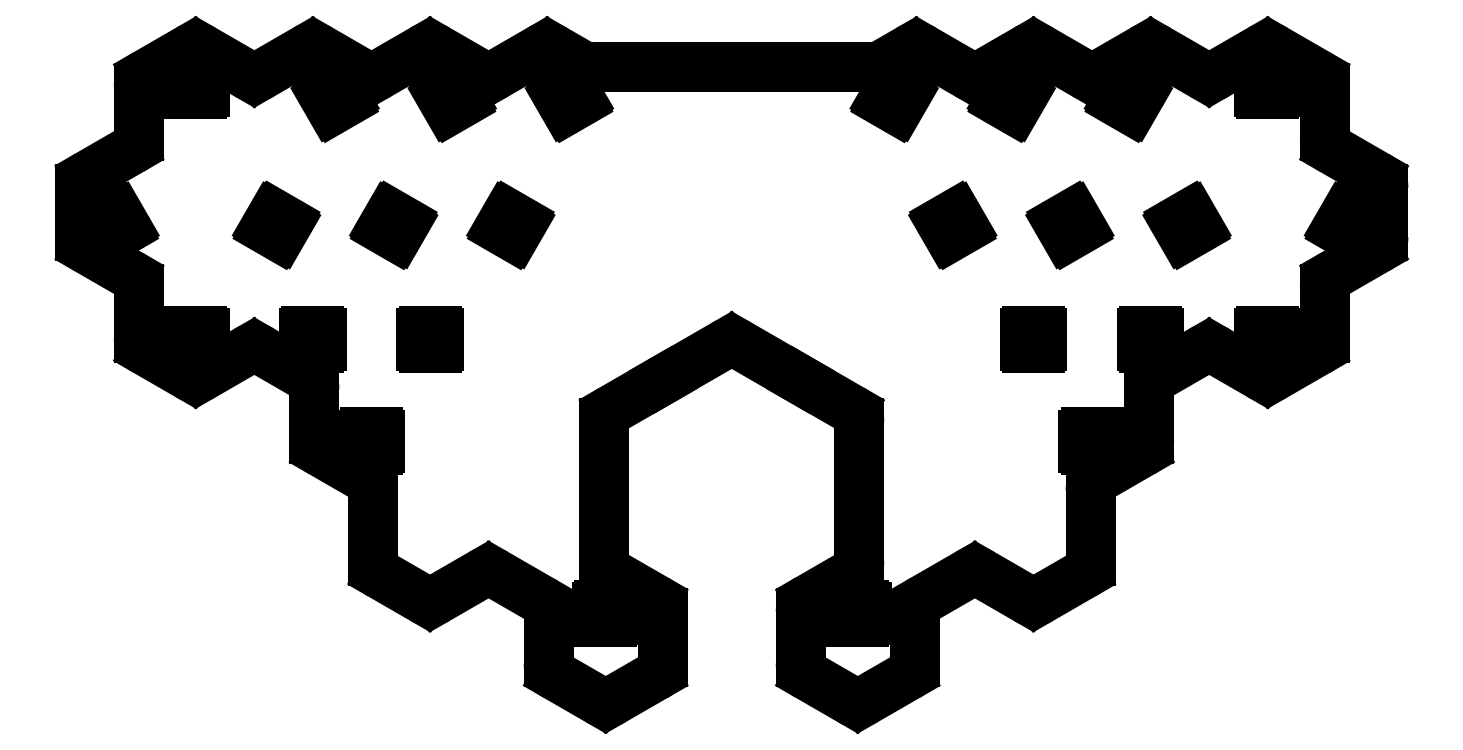
<metadata>
{"format":"dxf","ext":"dxf","renderer":"ezdxf+matplotlib","layout":"modelspace","background":"white","min_lineweight":24,"dpi":150}
</metadata>
<code>
0
SECTION
2
ENTITIES
0
LINE
8
0
10
239.8
20
-174.9
11
232.4
21
-179.3
0
LINE
8
0
10
229.4
20
-179.3
11
221.9
21
-174.9
0
LINE
8
0
10
197.1
20
-160.6
11
189.6
21
-156.3
0
LINE
8
0
10
188.1
20
-153.7
11
188.1
21
-141
0
LINE
8
0
10
186.6
20
-138.4
11
178.9
21
-133.9
0
LINE
8
0
10
154.1
20
-119.6
11
146.6
21
-115.3
0
LINE
8
0
10
134.4
20
-94.08
11
134.4
21
-85.44
0
LINE
8
0
10
146.6
20
-64.22
11
154.1
21
-59.9
0
LINE
8
0
10
178.6
20
-59.9
11
186.4
21
-64.38
0
LINE
8
0
10
189.4
20
-64.38
11
197.1
21
-59.9
0
LINE
8
0
10
221.6
20
-59.9
11
226.4
21
-62.64
0
LINE
8
0
10
281.6
20
-62.64
11
286.4
21
-59.9
0
LINE
8
0
10
310.9
20
-59.9
11
318.6
21
-64.38
0
LINE
8
0
10
321.6
20
-64.38
11
329.4
21
-59.9
0
LINE
8
0
10
353.9
20
-59.9
11
361.4
21
-64.22
0
LINE
8
0
10
373.6
20
-85.44
11
373.6
21
-94.08
0
LINE
8
0
10
361.4
20
-115.3
11
353.9
21
-119.6
0
LINE
8
0
10
329.1
20
-133.9
11
321.4
21
-138.4
0
LINE
8
0
10
319.9
20
-141
11
319.9
21
-153.7
0
LINE
8
0
10
318.4
20
-156.3
11
310.9
21
-160.6
0
LINE
8
0
10
286.1
20
-174.9
11
278.6
21
-179.3
0
LINE
8
0
10
275.6
20
-179.3
11
268.2
21
-174.9
0
LINE
8
0
10
280.1
20
-63.05
11
227.9
21
-63.05
0
ARC
8
0
10
230.9
20
-176.7
40
3
50
240
51
300
0
ARC
8
0
10
191.1
20
-153.7
40
3
50
180
51
240
0
ARC
8
0
10
185.1
20
-141
40
3
50
0
51
60
0
ARC
8
0
10
187.9
20
-61.78
40
3
50
240
51
300
0
ARC
8
0
10
227.9
20
-60.05
40
3
50
240
51
270
0
ARC
8
0
10
280.1
20
-60.05
40
3
50
270
51
300
0
ARC
8
0
10
320.1
20
-61.78
40
3
50
240
51
300
0
ARC
8
0
10
322.9
20
-141
40
3
50
120
51
180
0
ARC
8
0
10
316.9
20
-153.7
40
3
50
300
51
0
0
ARC
8
0
10
277.1
20
-176.7
40
3
50
240
51
300
0
LINE
8
0
10
241.3
20
-172.3
11
241.3
21
-163.2
0
LINE
8
0
10
239.8
20
-160.6
11
232.1
21
-156.2
0
LINE
8
0
10
230.6
20
-153.6
11
230.6
21
-128.4
0
LINE
8
0
10
241.3
20
-120.5
11
252.5
21
-114
0
LINE
8
0
10
255.5
20
-114
11
266.7
21
-120.5
0
LINE
8
0
10
277.4
20
-153.6
11
277.4
21
-128.4
0
LINE
8
0
10
275.9
20
-156.2
11
268.2
21
-160.6
0
LINE
8
0
10
266.7
20
-163.2
11
266.7
21
-172.3
0
LINE
8
0
10
232.1
20
-125.8
11
241.3
21
-120.5
0
LINE
8
0
10
266.7
20
-120.5
11
275.9
21
-125.8
0
ARC
8
0
10
238.3
20
-163.2
40
3
50
0
51
60
0
ARC
8
0
10
233.6
20
-153.6
40
3
50
180
51
240
0
ARC
8
0
10
233.6
20
-128.4
40
3
50
120
51
180
0
ARC
8
0
10
254
20
-116.6
40
3
50
60
51
120
0
ARC
8
0
10
274.4
20
-128.4
40
3
50
0
51
60
0
ARC
8
0
10
274.4
20
-153.6
40
3
50
300
51
0
0
ARC
8
0
10
269.7
20
-163.2
40
3
50
120
51
180
0
LINE
8
0
10
145.1
20
-66.82
11
145.1
21
-75.77
0
LINE
8
0
10
143.6
20
-78.37
11
135.9
21
-82.84
0
LINE
8
0
10
164.9
20
-64.38
11
157.1
21
-59.9
0
LINE
8
0
10
175.6
20
-59.9
11
167.9
21
-64.38
0
LINE
8
0
10
207.9
20
-64.38
11
200.1
21
-59.9
0
LINE
8
0
10
218.6
20
-59.9
11
210.9
21
-64.38
0
LINE
8
0
10
372.1
20
-82.84
11
364.4
21
-78.37
0
LINE
8
0
10
362.9
20
-75.77
11
362.9
21
-66.82
0
LINE
8
0
10
340.1
20
-64.38
11
332.4
21
-59.9
0
LINE
8
0
10
350.9
20
-59.9
11
343.1
21
-64.38
0
LINE
8
0
10
297.1
20
-64.38
11
289.4
21
-59.9
0
LINE
8
0
10
307.9
20
-59.9
11
300.1
21
-64.38
0
LINE
8
0
10
135.9
20
-96.68
11
143.6
21
-101.2
0
LINE
8
0
10
145.1
20
-103.7
11
145.1
21
-112.7
0
LINE
8
0
10
157.1
20
-119.6
11
164.9
21
-115.1
0
LINE
8
0
10
167.9
20
-115.1
11
175.9
21
-119.8
0
LINE
8
0
10
177.4
20
-122.4
11
177.4
21
-131.3
0
LINE
8
0
10
200.1
20
-160.6
11
207.9
21
-156.2
0
LINE
8
0
10
210.9
20
-156.2
11
218.9
21
-160.8
0
LINE
8
0
10
220.4
20
-163.4
11
220.4
21
-172.3
0
LINE
8
0
10
362.9
20
-112.7
11
362.9
21
-103.7
0
LINE
8
0
10
364.4
20
-101.2
11
372.1
21
-96.68
0
LINE
8
0
10
330.6
20
-131.3
11
330.6
21
-122.4
0
LINE
8
0
10
332.1
20
-119.8
11
340.1
21
-115.1
0
LINE
8
0
10
343.1
20
-115.1
11
350.9
21
-119.6
0
LINE
8
0
10
287.6
20
-172.3
11
287.6
21
-163.4
0
LINE
8
0
10
289.1
20
-160.8
11
297.1
21
-156.2
0
LINE
8
0
10
300.1
20
-156.2
11
307.9
21
-160.6
0
ARC
8
0
10
223.4
20
-172.3
40
3
50
180
51
240
0
ARC
8
0
10
217.4
20
-163.4
40
3
50
0
51
60
0
ARC
8
0
10
209.4
20
-158.8
40
3
50
60
51
120
0
ARC
8
0
10
198.6
20
-158
40
3
50
240
51
300
0
ARC
8
0
10
180.4
20
-131.3
40
3
50
180
51
240
0
ARC
8
0
10
174.4
20
-122.4
40
3
50
0
51
60
0
ARC
8
0
10
166.4
20
-117.7
40
3
50
60
51
120
0
ARC
8
0
10
155.6
20
-117
40
3
50
240
51
300
0
ARC
8
0
10
148.1
20
-112.7
40
3
50
180
51
240
0
ARC
8
0
10
142.1
20
-103.7
40
3
50
0
51
60
0
ARC
8
0
10
137.4
20
-94.08
40
3
50
180
51
240
0
ARC
8
0
10
137.4
20
-85.44
40
3
50
120
51
180
0
ARC
8
0
10
142.1
20
-75.77
40
3
50
300
51
0
0
ARC
8
0
10
148.1
20
-66.82
40
3
50
120
51
180
0
ARC
8
0
10
155.6
20
-62.5
40
3
50
60
51
120
0
ARC
8
0
10
166.4
20
-61.78
40
3
50
240
51
300
0
ARC
8
0
10
177.1
20
-62.5
40
3
50
60
51
120
0
ARC
8
0
10
198.6
20
-62.5
40
3
50
60
51
120
0
ARC
8
0
10
209.4
20
-61.78
40
3
50
240
51
300
0
ARC
8
0
10
220.1
20
-62.5
40
3
50
60
51
120
0
ARC
8
0
10
287.9
20
-62.5
40
3
50
60
51
120
0
ARC
8
0
10
298.6
20
-61.78
40
3
50
240
51
300
0
ARC
8
0
10
309.4
20
-62.5
40
3
50
60
51
120
0
ARC
8
0
10
330.9
20
-62.5
40
3
50
60
51
120
0
ARC
8
0
10
341.6
20
-61.78
40
3
50
240
51
300
0
ARC
8
0
10
352.4
20
-62.5
40
3
50
60
51
120
0
ARC
8
0
10
359.9
20
-66.82
40
3
50
0
51
60
0
ARC
8
0
10
365.9
20
-75.77
40
3
50
180
51
240
0
ARC
8
0
10
370.6
20
-85.44
40
3
50
0
51
60
0
ARC
8
0
10
370.6
20
-94.08
40
3
50
300
51
0
0
ARC
8
0
10
365.9
20
-103.7
40
3
50
120
51
180
0
ARC
8
0
10
359.9
20
-112.7
40
3
50
300
51
0
0
ARC
8
0
10
352.4
20
-117
40
3
50
240
51
300
0
ARC
8
0
10
341.6
20
-117.7
40
3
50
60
51
120
0
ARC
8
0
10
333.6
20
-122.4
40
3
50
120
51
180
0
ARC
8
0
10
327.6
20
-131.3
40
3
50
300
51
0
0
ARC
8
0
10
309.4
20
-158
40
3
50
240
51
300
0
ARC
8
0
10
298.6
20
-158.8
40
3
50
60
51
120
0
ARC
8
0
10
290.6
20
-163.4
40
3
50
120
51
180
0
ARC
8
0
10
284.6
20
-172.3
40
3
50
300
51
0
0
ARC
8
0
10
269.7
20
-172.3
40
3
50
180
51
240
0
ARC
8
0
10
238.3
20
-172.3
40
3
50
300
51
0
0
LINE
8
0
10
154.4
20
-68.04
11
156.8
21
-68.04
0
LINE
8
0
10
157.2
20
-67.64
11
157.2
21
-65.24
0
LINE
8
0
10
156.8
20
-64.84
11
154.4
21
-64.84
0
LINE
8
0
10
154
20
-65.24
11
154
21
-67.64
0
ARC
8
0
10
156.8
20
-67.64
40
0.4
50
270
51
0
0
ARC
8
0
10
156.8
20
-65.24
40
0.4
50
0
51
90
0
ARC
8
0
10
154.4
20
-65.24
40
0.4
50
90
51
180
0
ARC
8
0
10
154.4
20
-67.64
40
0.4
50
180
51
270
0
LINE
8
0
10
179.2
20
-68.55
11
180.4
21
-70.63
0
LINE
8
0
10
180.9
20
-70.78
11
183
21
-69.58
0
LINE
8
0
10
183.2
20
-69.03
11
182
21
-66.95
0
LINE
8
0
10
181.4
20
-66.8
11
179.3
21
-68
0
ARC
8
0
10
180.7
20
-70.43
40
0.4
50
210
51
300
0
ARC
8
0
10
182.8
20
-69.23
40
0.4
50
300
51
30
0
ARC
8
0
10
181.6
20
-67.15
40
0.4
50
30
51
120
0
ARC
8
0
10
179.5
20
-68.35
40
0.4
50
120
51
210
0
LINE
8
0
10
222.2
20
-68.55
11
223.4
21
-70.63
0
LINE
8
0
10
223.9
20
-70.78
11
226
21
-69.58
0
LINE
8
0
10
226.2
20
-69.03
11
225
21
-66.95
0
LINE
8
0
10
224.4
20
-66.8
11
222.3
21
-68
0
ARC
8
0
10
223.7
20
-70.43
40
0.4
50
210
51
300
0
ARC
8
0
10
225.8
20
-69.23
40
0.4
50
300
51
30
0
ARC
8
0
10
224.6
20
-67.15
40
0.4
50
30
51
120
0
ARC
8
0
10
222.5
20
-68.35
40
0.4
50
120
51
210
0
LINE
8
0
10
142.8
20
-92.35
11
141.6
21
-90.27
0
LINE
8
0
10
141
20
-90.12
11
139
21
-91.32
0
LINE
8
0
10
138.8
20
-91.87
11
140
21
-93.95
0
LINE
8
0
10
140.6
20
-94.1
11
142.6
21
-92.9
0
ARC
8
0
10
141.2
20
-90.47
40
0.4
50
30
51
120
0
ARC
8
0
10
139.2
20
-91.67
40
0.4
50
120
51
210
0
ARC
8
0
10
140.4
20
-93.75
40
0.4
50
210
51
300
0
ARC
8
0
10
142.4
20
-92.55
40
0.4
50
300
51
30
0
LINE
8
0
10
200.7
20
-68.55
11
201.9
21
-70.63
0
LINE
8
0
10
202.4
20
-70.78
11
204.5
21
-69.58
0
LINE
8
0
10
204.7
20
-69.03
11
203.5
21
-66.95
0
LINE
8
0
10
202.9
20
-66.8
11
200.8
21
-68
0
ARC
8
0
10
202.2
20
-70.43
40
0.4
50
210
51
300
0
ARC
8
0
10
204.3
20
-69.23
40
0.4
50
300
51
30
0
ARC
8
0
10
203.1
20
-67.15
40
0.4
50
30
51
120
0
ARC
8
0
10
201
20
-68.35
40
0.4
50
120
51
210
0
LINE
8
0
10
212.6
20
-90.27
11
211.4
21
-92.35
0
LINE
8
0
10
211.6
20
-92.9
11
213.7
21
-94.1
0
LINE
8
0
10
214.2
20
-93.95
11
215.4
21
-91.87
0
LINE
8
0
10
215.3
20
-91.32
11
213.2
21
-90.12
0
ARC
8
0
10
211.8
20
-92.55
40
0.4
50
150
51
240
0
ARC
8
0
10
213.9
20
-93.75
40
0.4
50
240
51
330
0
ARC
8
0
10
215.1
20
-91.67
40
0.4
50
330
51
60
0
ARC
8
0
10
213
20
-90.47
40
0.4
50
60
51
150
0
LINE
8
0
10
169.6
20
-90.27
11
168.4
21
-92.35
0
LINE
8
0
10
168.6
20
-92.9
11
170.7
21
-94.1
0
LINE
8
0
10
171.2
20
-93.95
11
172.4
21
-91.87
0
LINE
8
0
10
172.3
20
-91.32
11
170.2
21
-90.12
0
ARC
8
0
10
168.8
20
-92.55
40
0.4
50
150
51
240
0
ARC
8
0
10
170.9
20
-93.75
40
0.4
50
240
51
330
0
ARC
8
0
10
172.1
20
-91.67
40
0.4
50
330
51
60
0
ARC
8
0
10
170
20
-90.47
40
0.4
50
60
51
150
0
LINE
8
0
10
191.1
20
-90.27
11
189.9
21
-92.35
0
LINE
8
0
10
190.1
20
-92.9
11
192.2
21
-94.1
0
LINE
8
0
10
192.7
20
-93.95
11
193.9
21
-91.87
0
LINE
8
0
10
193.8
20
-91.32
11
191.7
21
-90.12
0
ARC
8
0
10
190.3
20
-92.55
40
0.4
50
150
51
240
0
ARC
8
0
10
192.4
20
-93.75
40
0.4
50
240
51
330
0
ARC
8
0
10
193.6
20
-91.67
40
0.4
50
330
51
60
0
ARC
8
0
10
191.5
20
-90.47
40
0.4
50
60
51
150
0
LINE
8
0
10
199.8
20
-111.5
11
197.4
21
-111.5
0
LINE
8
0
10
197
20
-111.9
11
197
21
-114.3
0
LINE
8
0
10
197.4
20
-114.7
11
199.8
21
-114.7
0
LINE
8
0
10
200.2
20
-114.3
11
200.2
21
-111.9
0
ARC
8
0
10
197.4
20
-111.9
40
0.4
50
90
51
180
0
ARC
8
0
10
197.4
20
-114.3
40
0.4
50
180
51
270
0
ARC
8
0
10
199.8
20
-114.3
40
0.4
50
270
51
0
0
ARC
8
0
10
199.8
20
-111.9
40
0.4
50
0
51
90
0
LINE
8
0
10
156.8
20
-111.5
11
154.4
21
-111.5
0
LINE
8
0
10
154
20
-111.9
11
154
21
-114.3
0
LINE
8
0
10
154.4
20
-114.7
11
156.8
21
-114.7
0
LINE
8
0
10
157.2
20
-114.3
11
157.2
21
-111.9
0
ARC
8
0
10
154.4
20
-111.9
40
0.4
50
90
51
180
0
ARC
8
0
10
154.4
20
-114.3
40
0.4
50
180
51
270
0
ARC
8
0
10
156.8
20
-114.3
40
0.4
50
270
51
0
0
ARC
8
0
10
156.8
20
-111.9
40
0.4
50
0
51
90
0
LINE
8
0
10
178.3
20
-111.5
11
175.9
21
-111.5
0
LINE
8
0
10
175.5
20
-111.9
11
175.5
21
-114.3
0
LINE
8
0
10
175.9
20
-114.7
11
178.3
21
-114.7
0
LINE
8
0
10
178.7
20
-114.3
11
178.7
21
-111.9
0
ARC
8
0
10
175.9
20
-111.9
40
0.4
50
90
51
180
0
ARC
8
0
10
175.9
20
-114.3
40
0.4
50
180
51
270
0
ARC
8
0
10
178.3
20
-114.3
40
0.4
50
270
51
0
0
ARC
8
0
10
178.3
20
-111.9
40
0.4
50
0
51
90
0
LINE
8
0
10
189.1
20
-130.1
11
186.7
21
-130.1
0
LINE
8
0
10
186.3
20
-130.5
11
186.3
21
-132.9
0
LINE
8
0
10
186.7
20
-133.3
11
189.1
21
-133.3
0
LINE
8
0
10
189.5
20
-132.9
11
189.5
21
-130.5
0
ARC
8
0
10
186.7
20
-130.5
40
0.4
50
90
51
180
0
ARC
8
0
10
186.7
20
-132.9
40
0.4
50
180
51
270
0
ARC
8
0
10
189.1
20
-132.9
40
0.4
50
270
51
0
0
ARC
8
0
10
189.1
20
-130.5
40
0.4
50
0
51
90
0
LINE
8
0
10
229.7
20
-164.9
11
232.1
21
-164.9
0
LINE
8
0
10
232.5
20
-164.5
11
232.5
21
-162.1
0
LINE
8
0
10
232.1
20
-161.7
11
229.7
21
-161.7
0
LINE
8
0
10
229.3
20
-162.1
11
229.3
21
-164.5
0
ARC
8
0
10
232.1
20
-164.5
40
0.4
50
270
51
0
0
ARC
8
0
10
232.1
20
-162.1
40
0.4
50
0
51
90
0
ARC
8
0
10
229.7
20
-162.1
40
0.4
50
90
51
180
0
ARC
8
0
10
229.7
20
-164.5
40
0.4
50
180
51
270
0
LINE
8
0
10
351.2
20
-68.04
11
353.6
21
-68.04
0
LINE
8
0
10
354
20
-67.64
11
354
21
-65.24
0
LINE
8
0
10
353.6
20
-64.84
11
351.2
21
-64.84
0
LINE
8
0
10
350.8
20
-65.24
11
350.8
21
-67.64
0
ARC
8
0
10
353.6
20
-67.64
40
0.4
50
270
51
0
0
ARC
8
0
10
353.6
20
-65.24
40
0.4
50
0
51
90
0
ARC
8
0
10
351.2
20
-65.24
40
0.4
50
90
51
180
0
ARC
8
0
10
351.2
20
-67.64
40
0.4
50
180
51
270
0
LINE
8
0
10
327.6
20
-70.63
11
328.8
21
-68.55
0
LINE
8
0
10
328.7
20
-68
11
326.6
21
-66.8
0
LINE
8
0
10
326
20
-66.95
11
324.8
21
-69.03
0
LINE
8
0
10
325
20
-69.58
11
327.1
21
-70.78
0
ARC
8
0
10
328.5
20
-68.35
40
0.4
50
330
51
60
0
ARC
8
0
10
326.4
20
-67.15
40
0.4
50
60
51
150
0
ARC
8
0
10
325.2
20
-69.23
40
0.4
50
150
51
240
0
ARC
8
0
10
327.3
20
-70.43
40
0.4
50
240
51
330
0
LINE
8
0
10
284.6
20
-70.63
11
285.8
21
-68.55
0
LINE
8
0
10
285.7
20
-68
11
283.6
21
-66.8
0
LINE
8
0
10
283
20
-66.95
11
281.8
21
-69.03
0
LINE
8
0
10
282
20
-69.58
11
284.1
21
-70.78
0
ARC
8
0
10
285.5
20
-68.35
40
0.4
50
330
51
60
0
ARC
8
0
10
283.4
20
-67.15
40
0.4
50
60
51
150
0
ARC
8
0
10
282.2
20
-69.23
40
0.4
50
150
51
240
0
ARC
8
0
10
284.3
20
-70.43
40
0.4
50
240
51
330
0
LINE
8
0
10
366.4
20
-90.27
11
365.2
21
-92.35
0
LINE
8
0
10
365.4
20
-92.9
11
367.4
21
-94.1
0
LINE
8
0
10
368
20
-93.95
11
369.2
21
-91.87
0
LINE
8
0
10
369
20
-91.32
11
367
21
-90.12
0
ARC
8
0
10
365.6
20
-92.55
40
0.4
50
150
51
240
0
ARC
8
0
10
367.6
20
-93.75
40
0.4
50
240
51
330
0
ARC
8
0
10
368.8
20
-91.67
40
0.4
50
330
51
60
0
ARC
8
0
10
366.8
20
-90.47
40
0.4
50
60
51
150
0
LINE
8
0
10
306.1
20
-70.63
11
307.3
21
-68.55
0
LINE
8
0
10
307.2
20
-68
11
305.1
21
-66.8
0
LINE
8
0
10
304.5
20
-66.95
11
303.3
21
-69.03
0
LINE
8
0
10
303.5
20
-69.58
11
305.6
21
-70.78
0
ARC
8
0
10
307
20
-68.35
40
0.4
50
330
51
60
0
ARC
8
0
10
304.9
20
-67.15
40
0.4
50
60
51
150
0
ARC
8
0
10
303.7
20
-69.23
40
0.4
50
150
51
240
0
ARC
8
0
10
305.8
20
-70.43
40
0.4
50
240
51
330
0
LINE
8
0
10
296.6
20
-92.35
11
295.4
21
-90.27
0
LINE
8
0
10
294.8
20
-90.12
11
292.7
21
-91.32
0
LINE
8
0
10
292.6
20
-91.87
11
293.8
21
-93.95
0
LINE
8
0
10
294.3
20
-94.1
11
296.4
21
-92.9
0
ARC
8
0
10
295
20
-90.47
40
0.4
50
30
51
120
0
ARC
8
0
10
292.9
20
-91.67
40
0.4
50
120
51
210
0
ARC
8
0
10
294.1
20
-93.75
40
0.4
50
210
51
300
0
ARC
8
0
10
296.2
20
-92.55
40
0.4
50
300
51
30
0
LINE
8
0
10
339.6
20
-92.35
11
338.4
21
-90.27
0
LINE
8
0
10
337.8
20
-90.12
11
335.7
21
-91.32
0
LINE
8
0
10
335.6
20
-91.87
11
336.8
21
-93.95
0
LINE
8
0
10
337.3
20
-94.1
11
339.4
21
-92.9
0
ARC
8
0
10
338
20
-90.47
40
0.4
50
30
51
120
0
ARC
8
0
10
335.9
20
-91.67
40
0.4
50
120
51
210
0
ARC
8
0
10
337.1
20
-93.75
40
0.4
50
210
51
300
0
ARC
8
0
10
339.2
20
-92.55
40
0.4
50
300
51
30
0
LINE
8
0
10
318.1
20
-92.35
11
316.9
21
-90.27
0
LINE
8
0
10
316.3
20
-90.12
11
314.2
21
-91.32
0
LINE
8
0
10
314.1
20
-91.87
11
315.3
21
-93.95
0
LINE
8
0
10
315.8
20
-94.1
11
317.9
21
-92.9
0
ARC
8
0
10
316.5
20
-90.47
40
0.4
50
30
51
120
0
ARC
8
0
10
314.4
20
-91.67
40
0.4
50
120
51
210
0
ARC
8
0
10
315.6
20
-93.75
40
0.4
50
210
51
300
0
ARC
8
0
10
317.7
20
-92.55
40
0.4
50
300
51
30
0
LINE
8
0
10
310.6
20
-111.5
11
308.2
21
-111.5
0
LINE
8
0
10
307.8
20
-111.9
11
307.8
21
-114.3
0
LINE
8
0
10
308.2
20
-114.7
11
310.6
21
-114.7
0
LINE
8
0
10
311
20
-114.3
11
311
21
-111.9
0
ARC
8
0
10
308.2
20
-111.9
40
0.4
50
90
51
180
0
ARC
8
0
10
308.2
20
-114.3
40
0.4
50
180
51
270
0
ARC
8
0
10
310.6
20
-114.3
40
0.4
50
270
51
0
0
ARC
8
0
10
310.6
20
-111.9
40
0.4
50
0
51
90
0
LINE
8
0
10
353.6
20
-111.5
11
351.2
21
-111.5
0
LINE
8
0
10
350.8
20
-111.9
11
350.8
21
-114.3
0
LINE
8
0
10
351.2
20
-114.7
11
353.6
21
-114.7
0
LINE
8
0
10
354
20
-114.3
11
354
21
-111.9
0
ARC
8
0
10
351.2
20
-111.9
40
0.4
50
90
51
180
0
ARC
8
0
10
351.2
20
-114.3
40
0.4
50
180
51
270
0
ARC
8
0
10
353.6
20
-114.3
40
0.4
50
270
51
0
0
ARC
8
0
10
353.6
20
-111.9
40
0.4
50
0
51
90
0
LINE
8
0
10
332.1
20
-111.5
11
329.7
21
-111.5
0
LINE
8
0
10
329.3
20
-111.9
11
329.3
21
-114.3
0
LINE
8
0
10
329.7
20
-114.7
11
332.1
21
-114.7
0
LINE
8
0
10
332.5
20
-114.3
11
332.5
21
-111.9
0
ARC
8
0
10
329.7
20
-111.9
40
0.4
50
90
51
180
0
ARC
8
0
10
329.7
20
-114.3
40
0.4
50
180
51
270
0
ARC
8
0
10
332.1
20
-114.3
40
0.4
50
270
51
0
0
ARC
8
0
10
332.1
20
-111.9
40
0.4
50
0
51
90
0
LINE
8
0
10
321.3
20
-130.1
11
318.9
21
-130.1
0
LINE
8
0
10
318.5
20
-130.5
11
318.5
21
-132.9
0
LINE
8
0
10
318.9
20
-133.3
11
321.3
21
-133.3
0
LINE
8
0
10
321.7
20
-132.9
11
321.7
21
-130.5
0
ARC
8
0
10
318.9
20
-130.5
40
0.4
50
90
51
180
0
ARC
8
0
10
318.9
20
-132.9
40
0.4
50
180
51
270
0
ARC
8
0
10
321.3
20
-132.9
40
0.4
50
270
51
0
0
ARC
8
0
10
321.3
20
-130.5
40
0.4
50
0
51
90
0
LINE
8
0
10
275.9
20
-164.9
11
278.3
21
-164.9
0
LINE
8
0
10
278.7
20
-164.5
11
278.7
21
-162.1
0
LINE
8
0
10
278.3
20
-161.7
11
275.9
21
-161.7
0
LINE
8
0
10
275.5
20
-162.1
11
275.5
21
-164.5
0
ARC
8
0
10
278.3
20
-164.5
40
0.4
50
270
51
0
0
ARC
8
0
10
278.3
20
-162.1
40
0.4
50
0
51
90
0
ARC
8
0
10
275.9
20
-162.1
40
0.4
50
90
51
180
0
ARC
8
0
10
275.9
20
-164.5
40
0.4
50
180
51
270
0
ENDSEC
0
EOF

</code>
